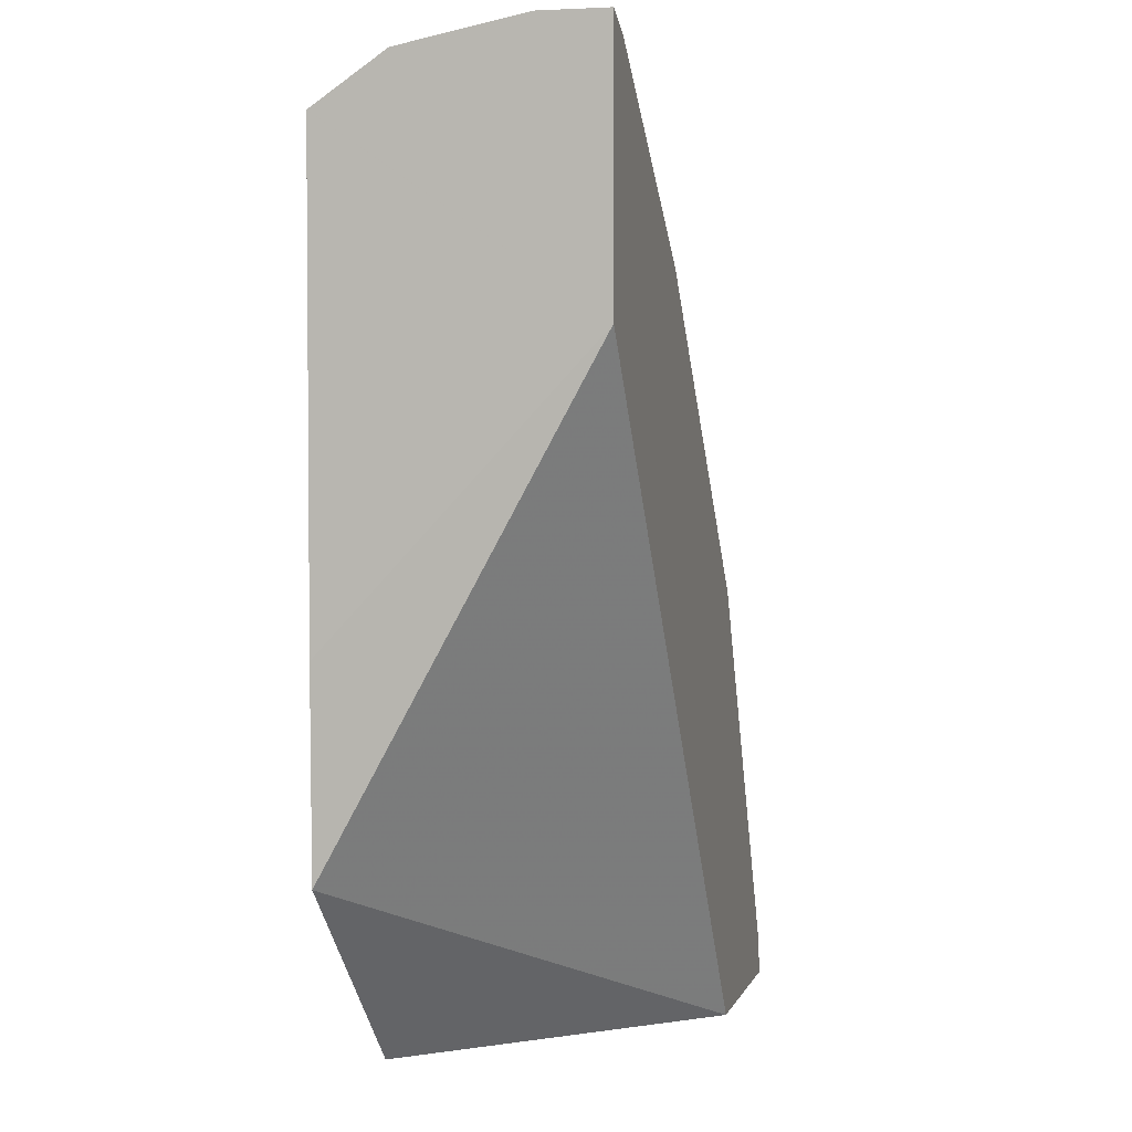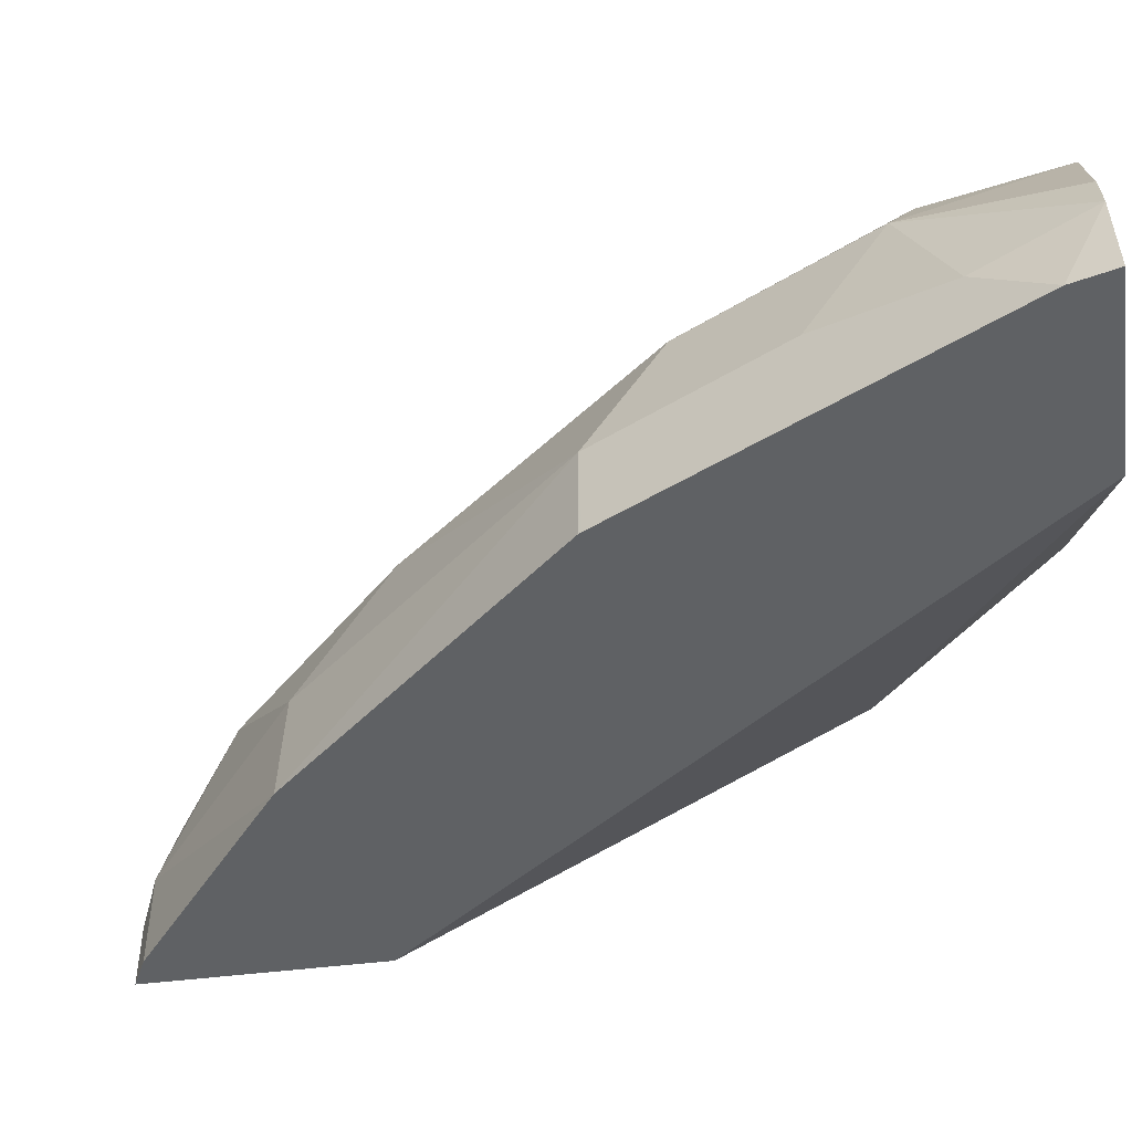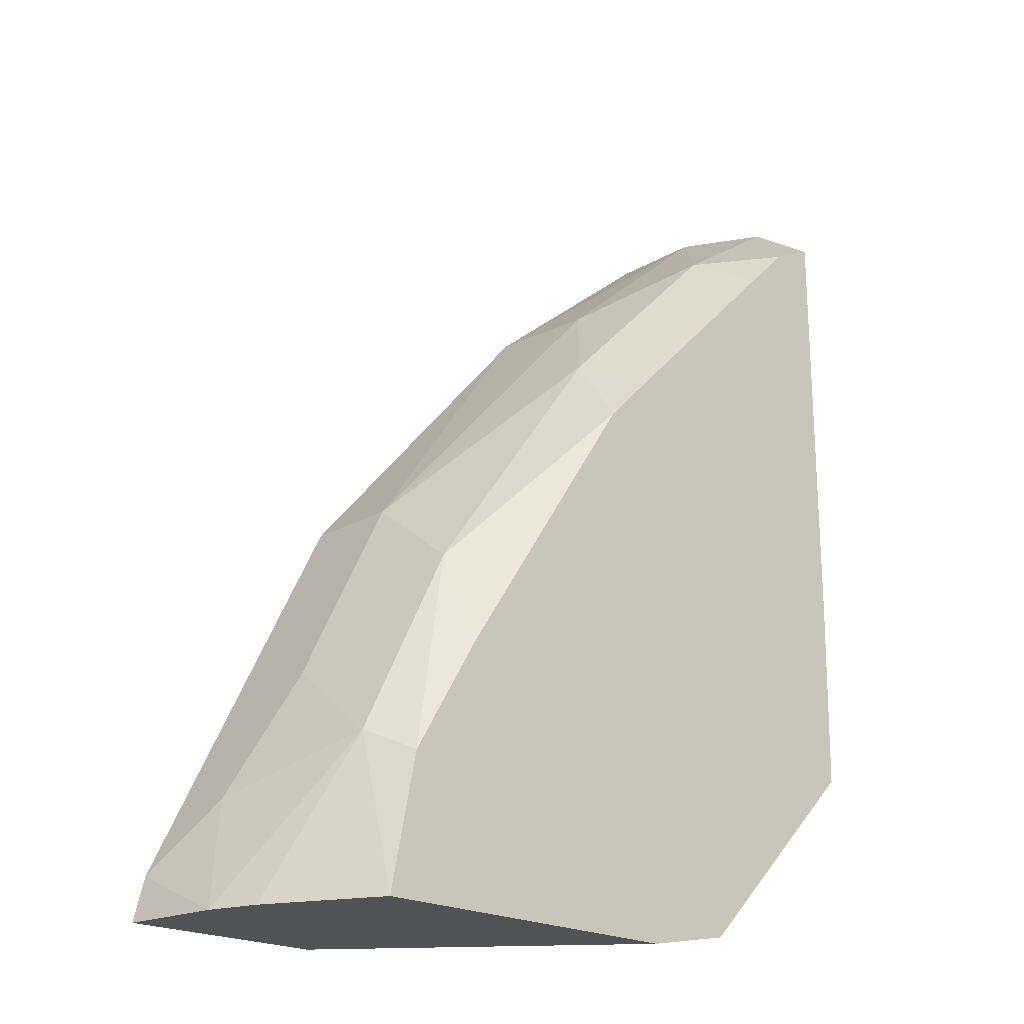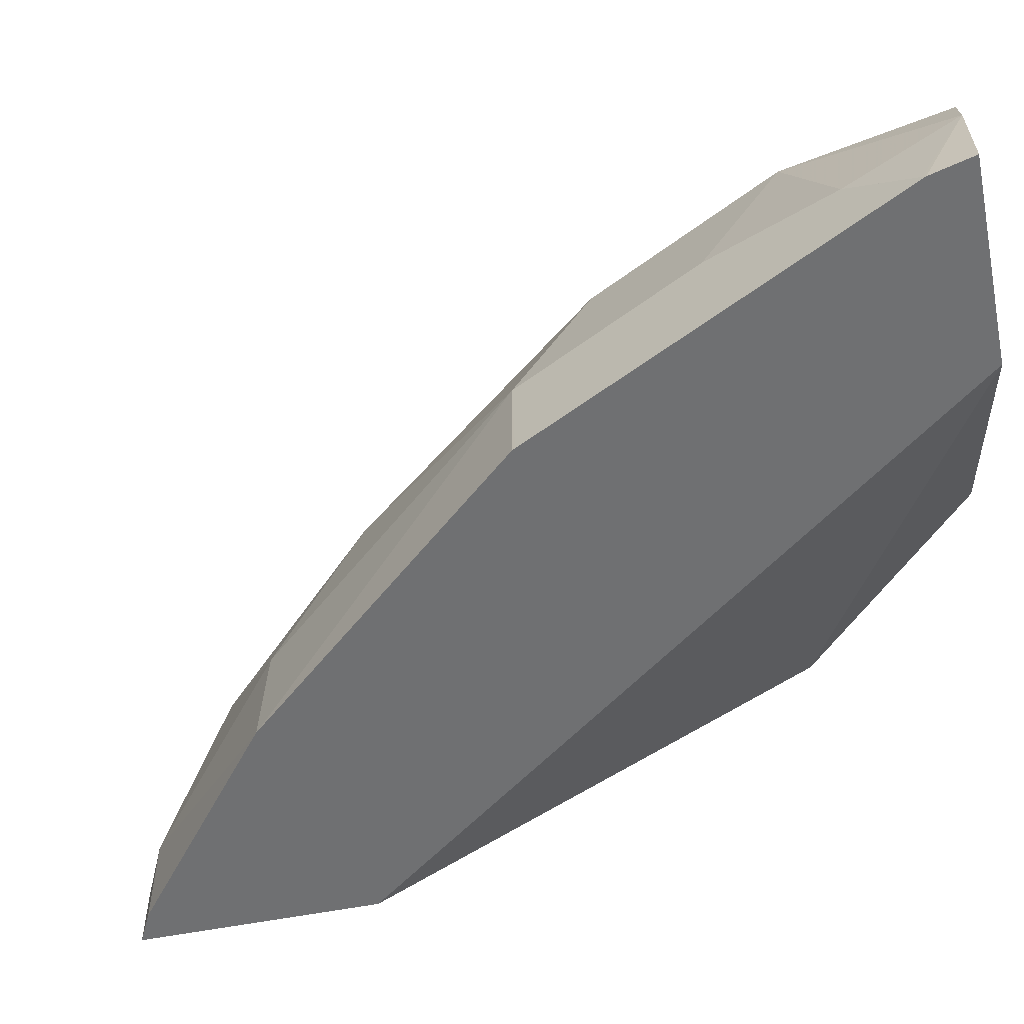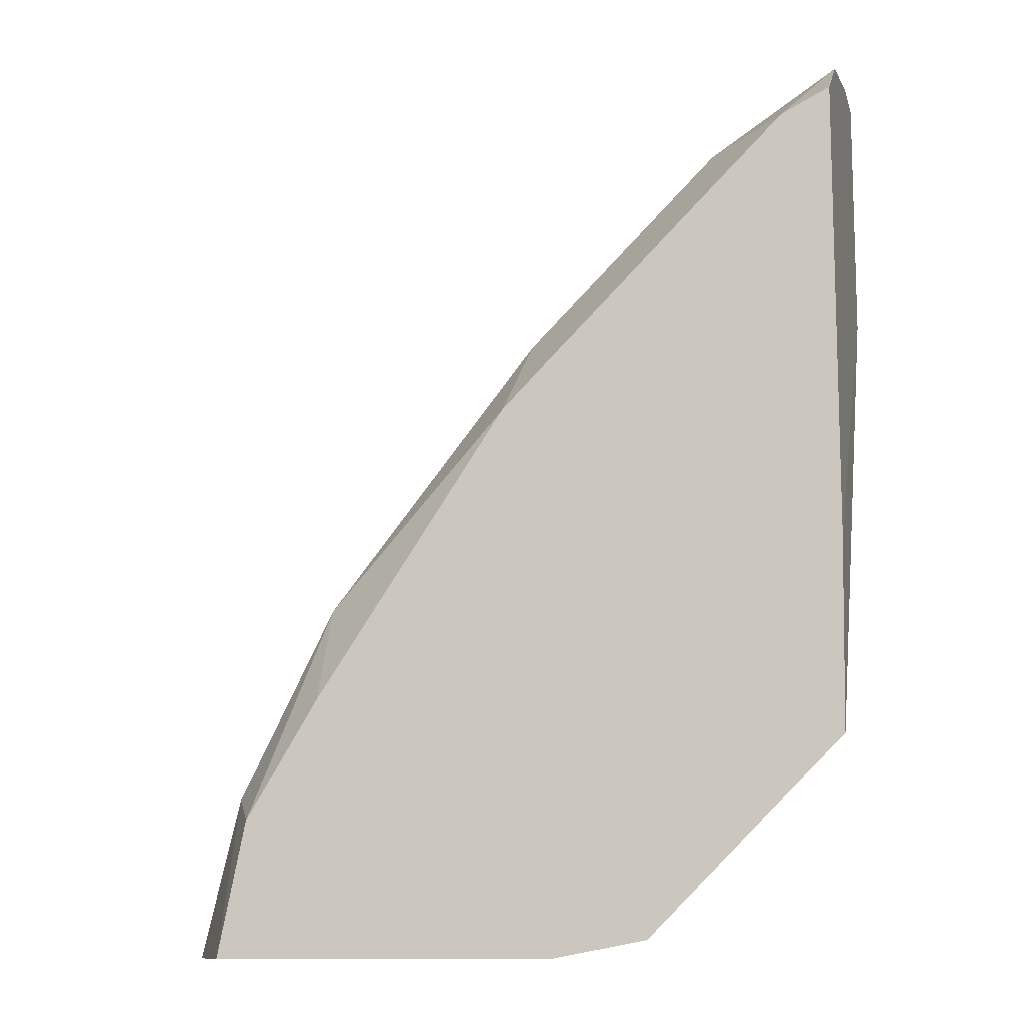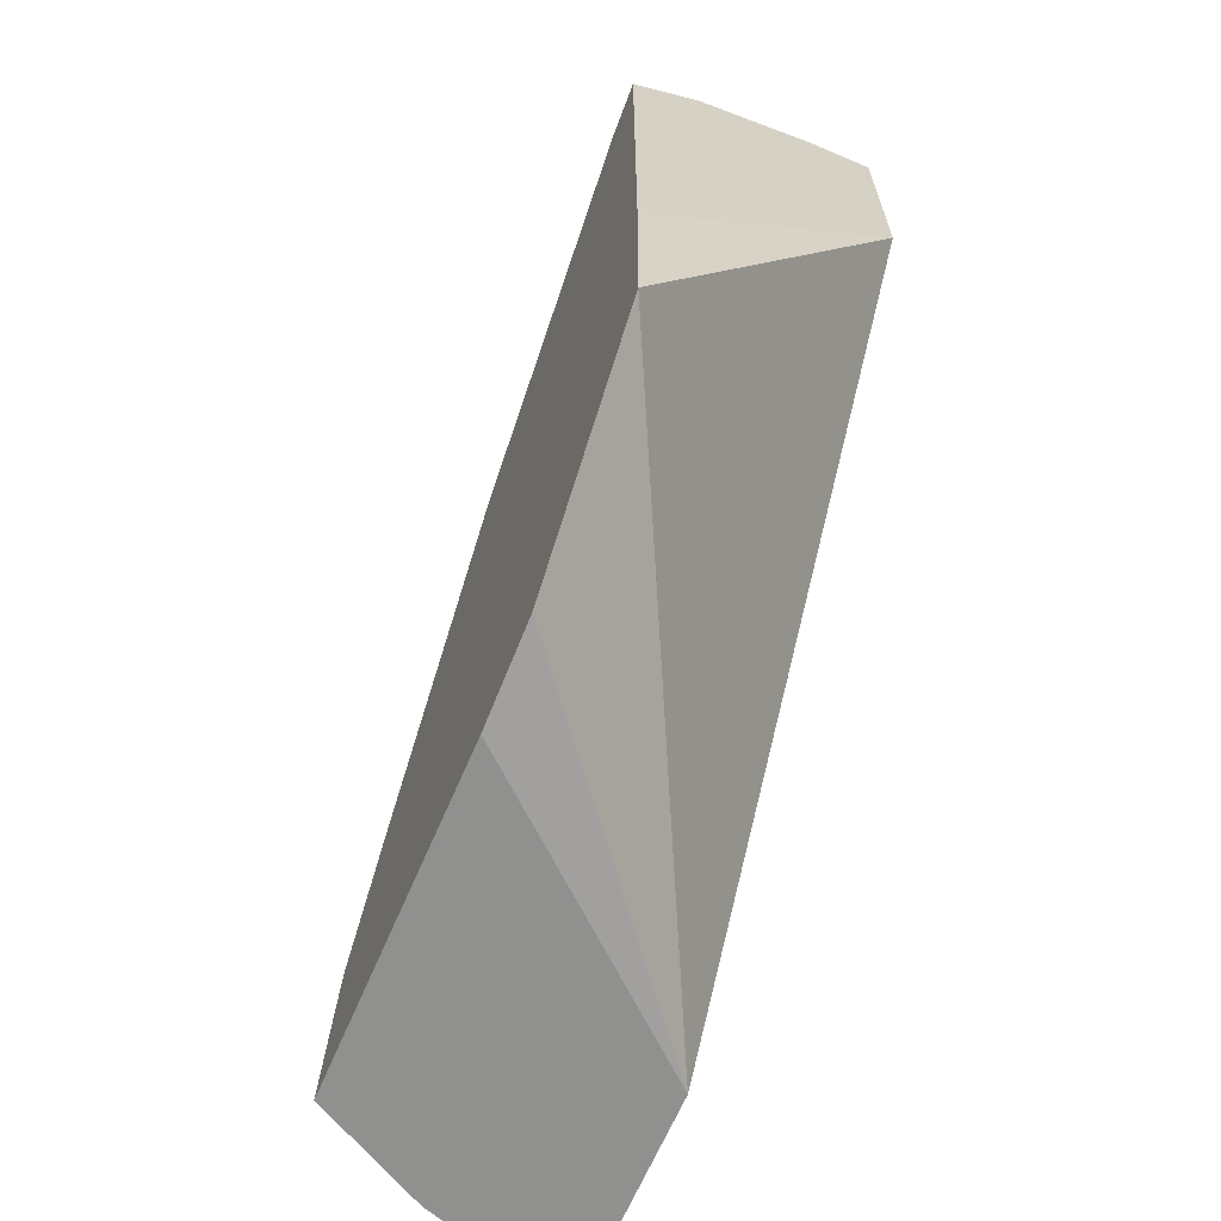
<metadata>
{"format":"obj","ext":"obj","renderer":"f3d","projection":"perspective","resolution":1024,"background":"white","views":[{"elev":3.1,"azim":-75.9,"up":"+Z"},{"elev":-46.7,"azim":98.3,"up":"+Y"},{"elev":-21.1,"azim":136.2,"up":"+Z"},{"elev":-54.9,"azim":101.9,"up":"+Y"},{"elev":-11.3,"azim":-166.2,"up":"+Z"},{"elev":-65.6,"azim":-113.1,"up":"+Z"}]}
</metadata>
<code>
v 0.6882 0.009648 0.2834
v 0.6198 0.009648 0.2834
v 0.6839 0.04265 0.2834
v 0.6845 0.009648 0.2982
v 0.4497 0.09602 0.3535
v 0.5138 0.09602 0.2894
v 0.5454 0.09602 0.2834
v 0.4487 0.009648 0.5099
v 0.6733 0.03206 0.3206
v 0.684 0.01069 0.2993
v 0.6784 0.05899 0.2834
v 0.6573 0.08015 0.3367
v 0.6519 0.04275 0.3634
v 0.6204 0.009648 0.4265
v 0.4487 0.09602 0.4176
v 0.6586 0.09602 0.2834
v 0.4487 0.009648 0.5933
v 0.6252 0.08015 0.4008
v 0.6493 0.09602 0.3287
v 0.6199 0.04275 0.4275
v 0.6199 0.009648 0.4275
v 0.4487 0.09602 0.5692
v 0.4585 0.009648 0.5883
v 0.4487 0.03183 0.5933
v 0.6252 0.09602 0.3687
v 0.5611 0.09602 0.4649
v 0.5558 0.0748 0.4916
v 0.529 0.04809 0.529
v 0.5303 0.009648 0.5303
v 0.4487 0.09594 0.5692
v 0.4487 0.09602 0.5692
v 0.4596 0.04275 0.5878
v 0.4596 0.009648 0.5878
v 0.4487 0.07225 0.5852
v 0.5452 0.09602 0.481
v 0.481 0.09602 0.5451
v 0.5237 0.0748 0.5237
v 0.4916 0.0748 0.5557
v 0.4649 0.09602 0.5611
f 17 23 24
f 20 27 28
f 18 27 20
f 18 26 27
f 18 25 26
f 18 19 25
f 14 20 21
f 8 22 15
f 13 18 20
f 12 19 18
f 12 16 19
f 12 18 13
f 11 16 12
f 9 12 13
f 20 28 29
f 13 20 14
f 20 29 21
f 28 37 38
f 23 32 24
f 8 30 22
f 36 38 37
f 36 39 38
f 34 38 39
f 32 38 34
f 31 34 39
f 30 34 31
f 22 30 31
f 29 32 33
f 28 38 32
f 27 37 28
f 27 36 37
f 27 35 36
f 26 35 27
f 24 32 34
f 23 33 32
f 28 32 29
f 8 34 30
f 5 25 19
f 8 17 24
f 2 6 7
f 2 5 6
f 1 8 2
f 1 17 8
f 1 23 17
f 1 33 23
f 1 29 33
f 1 21 29
f 1 14 21
f 8 24 34
f 1 3 4
f 1 11 3
f 1 16 11
f 1 7 16
f 1 2 7
f 2 8 5
f 3 9 10
f 1 4 14
f 3 11 12
f 3 10 4
f 5 8 15
f 5 7 6
f 5 16 7
f 5 26 25
f 5 35 26
f 5 36 35
f 5 19 16
f 5 31 39
f 5 22 31
f 5 15 22
f 4 13 14
f 4 9 13
f 4 10 9
f 5 39 36
f 3 12 9

</code>
